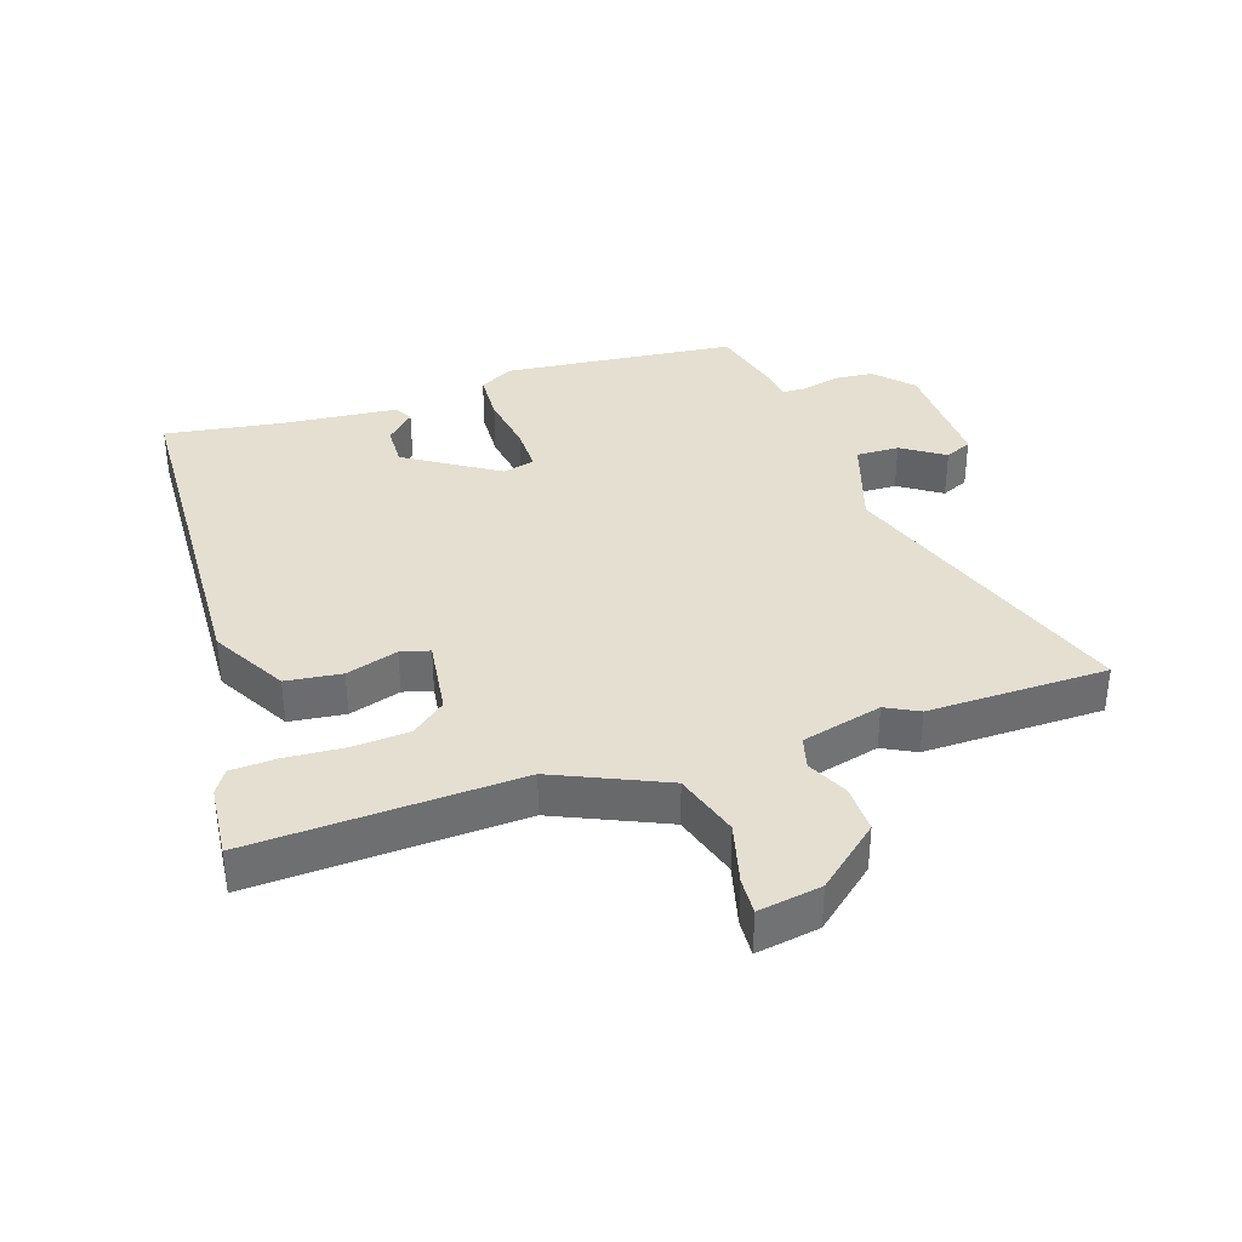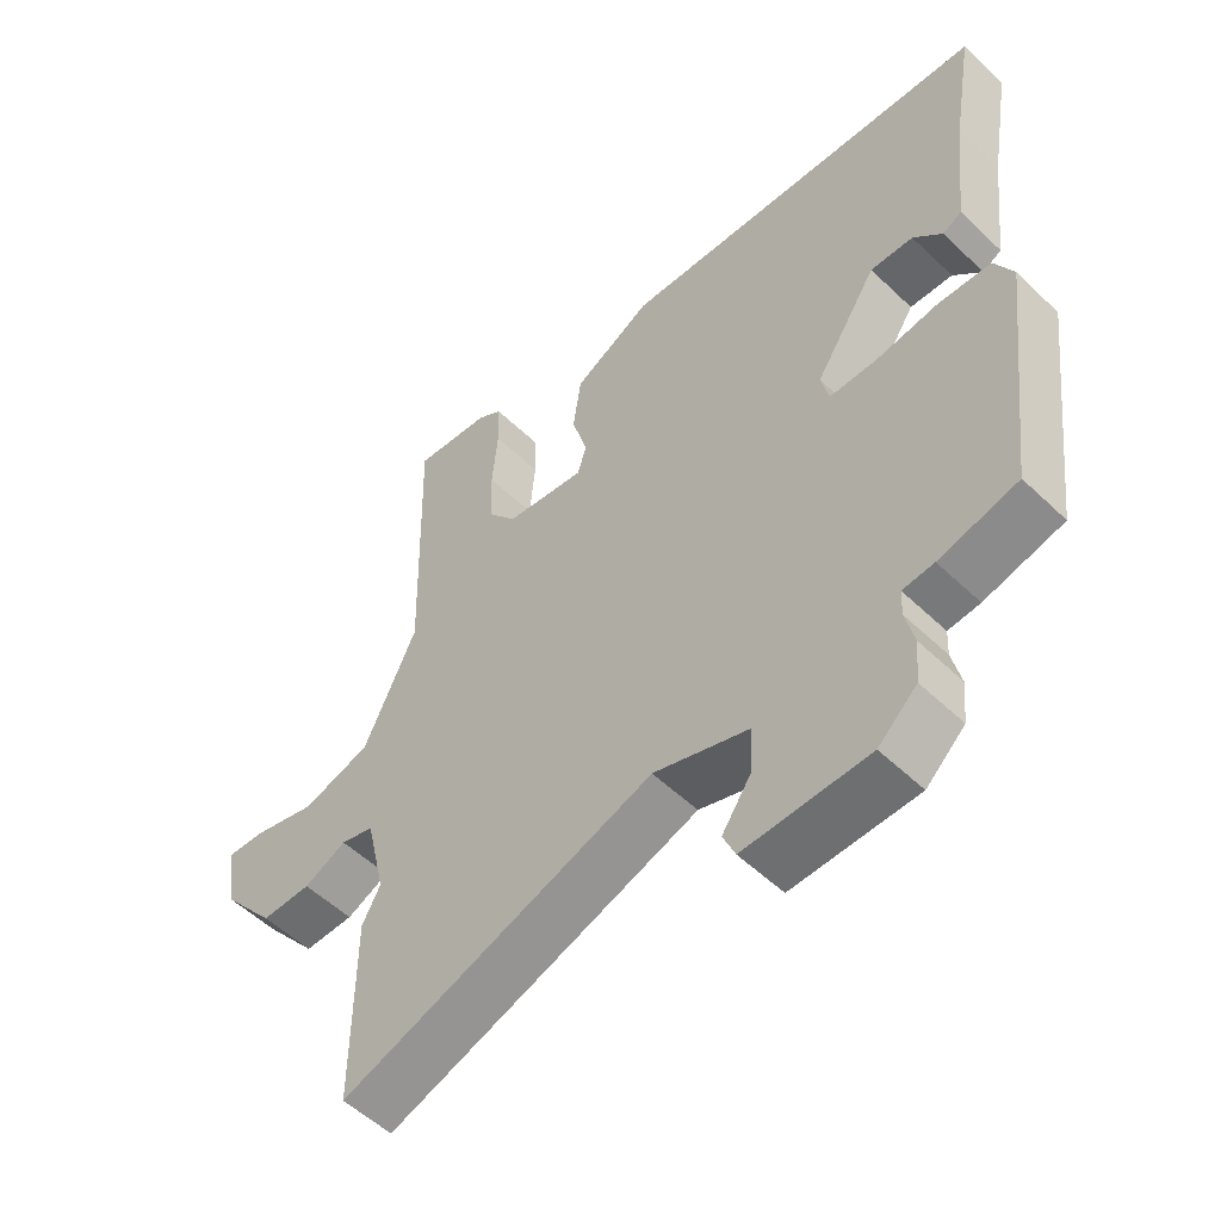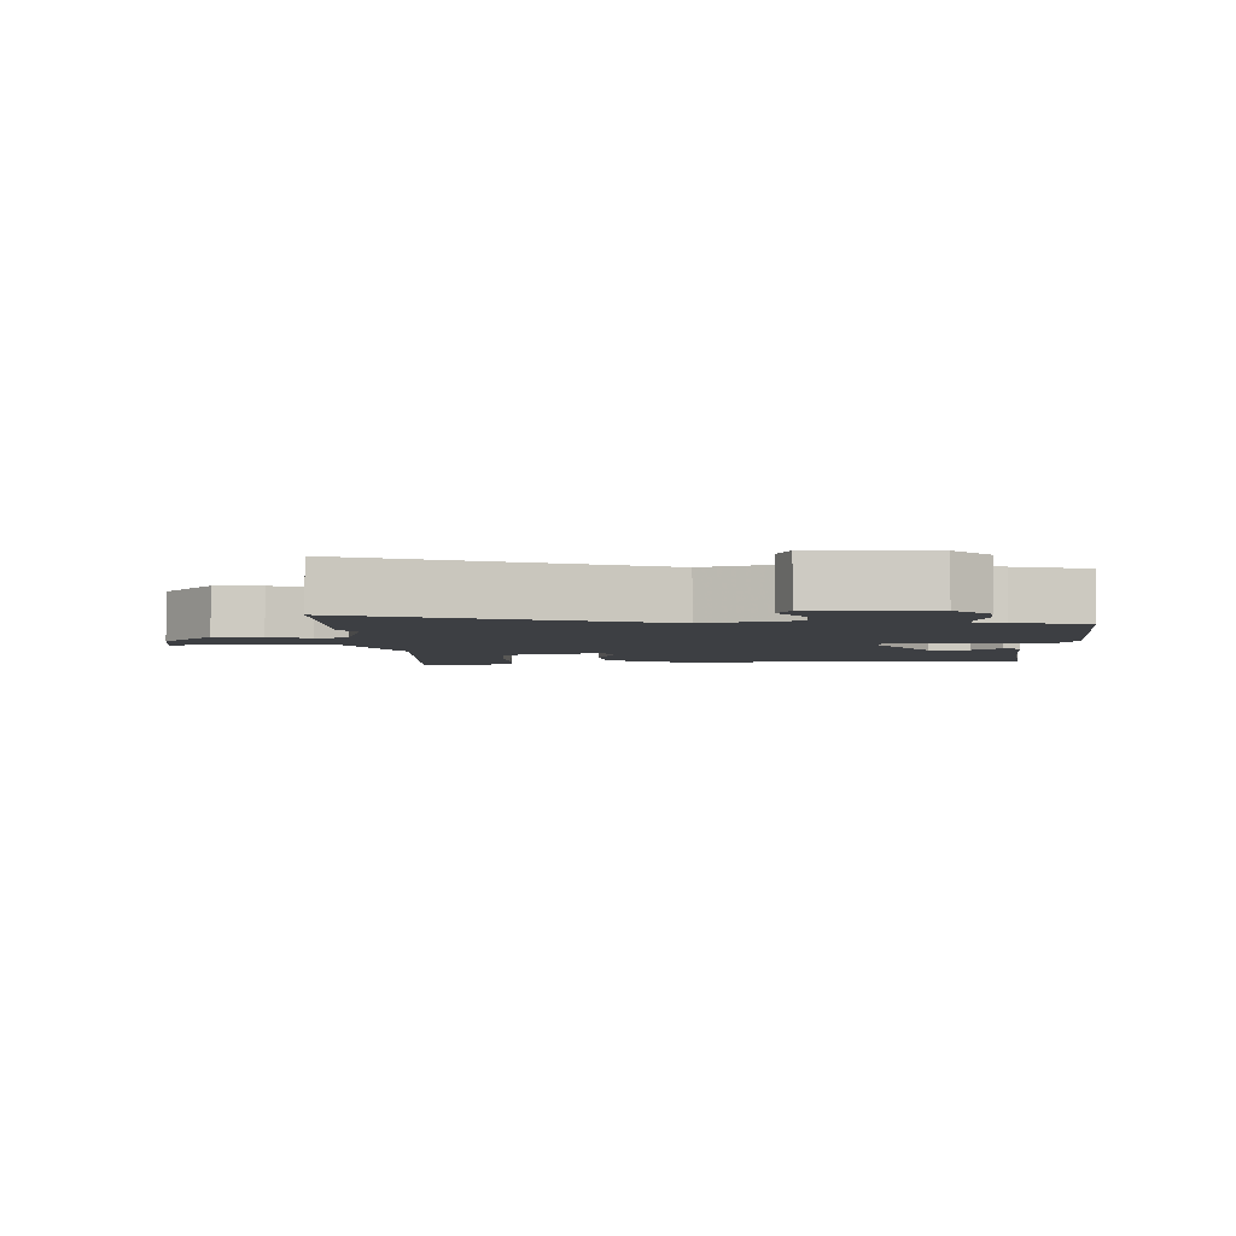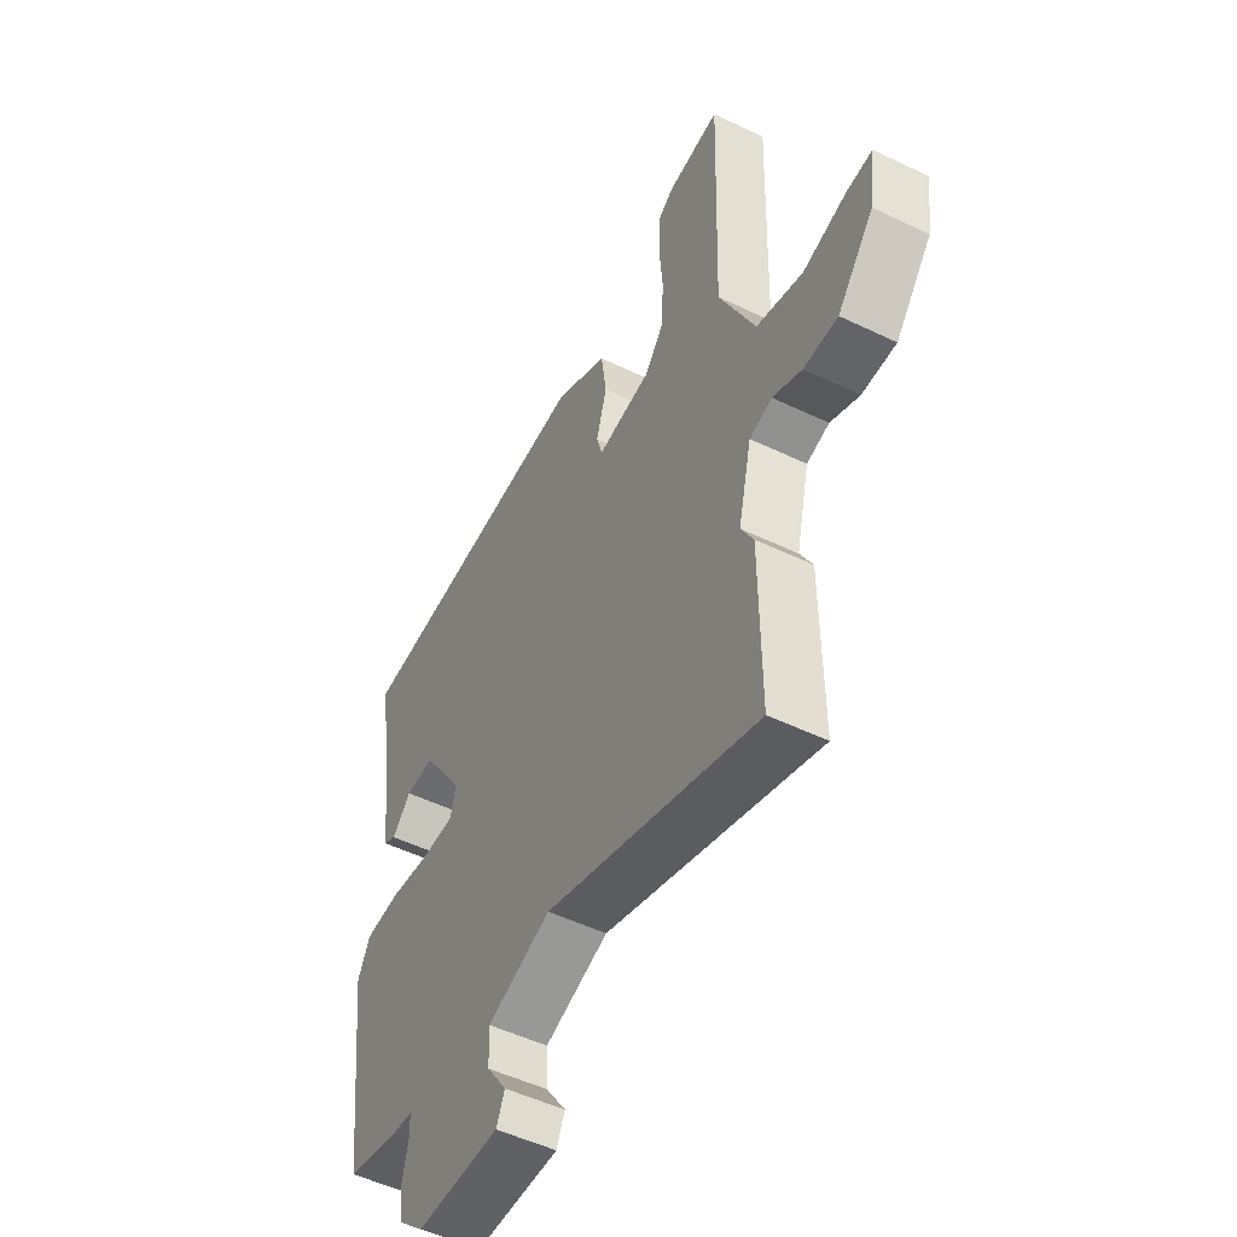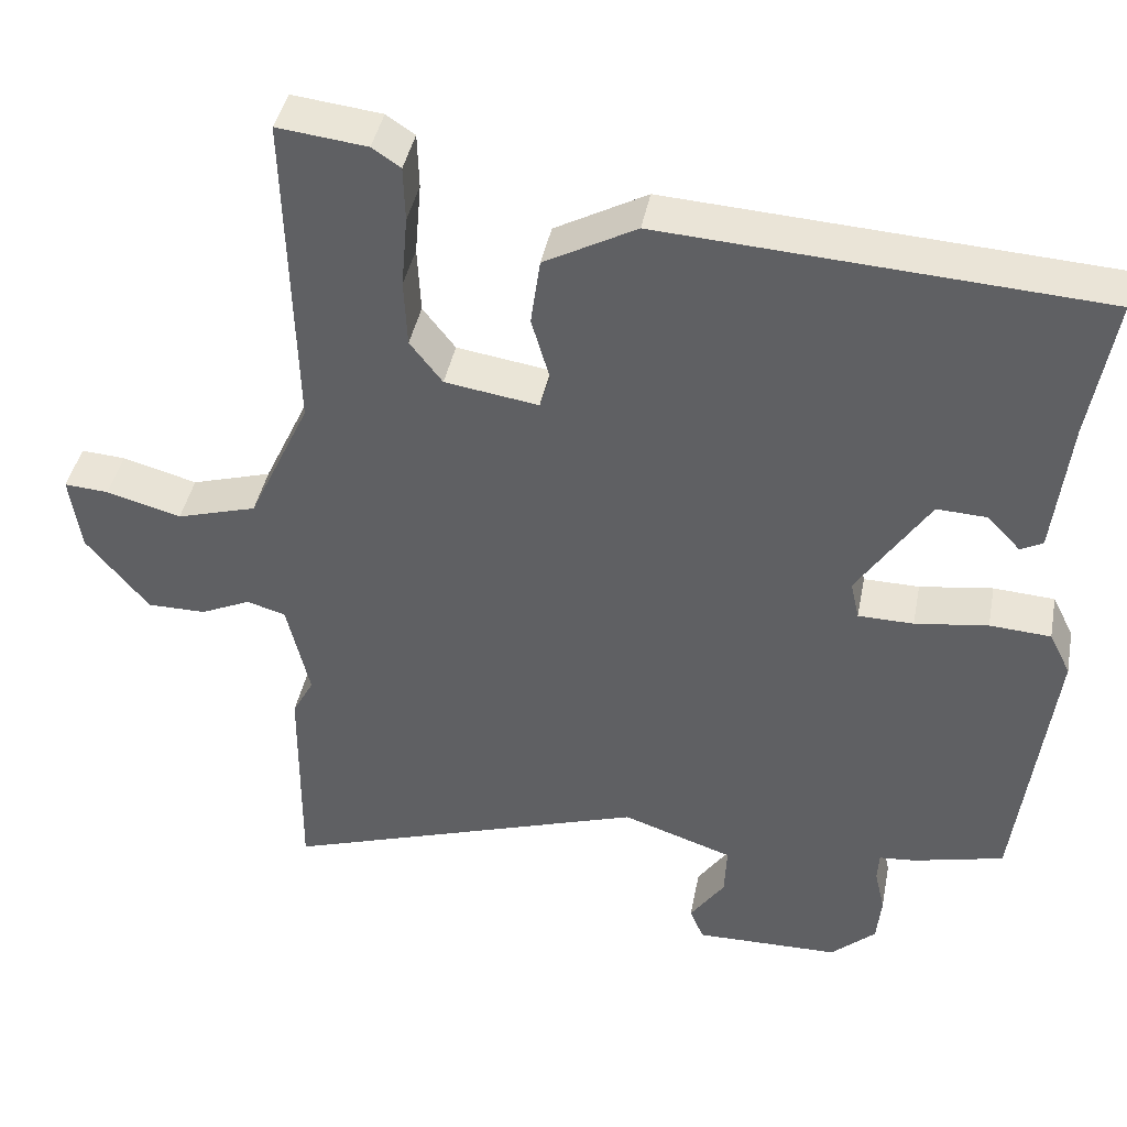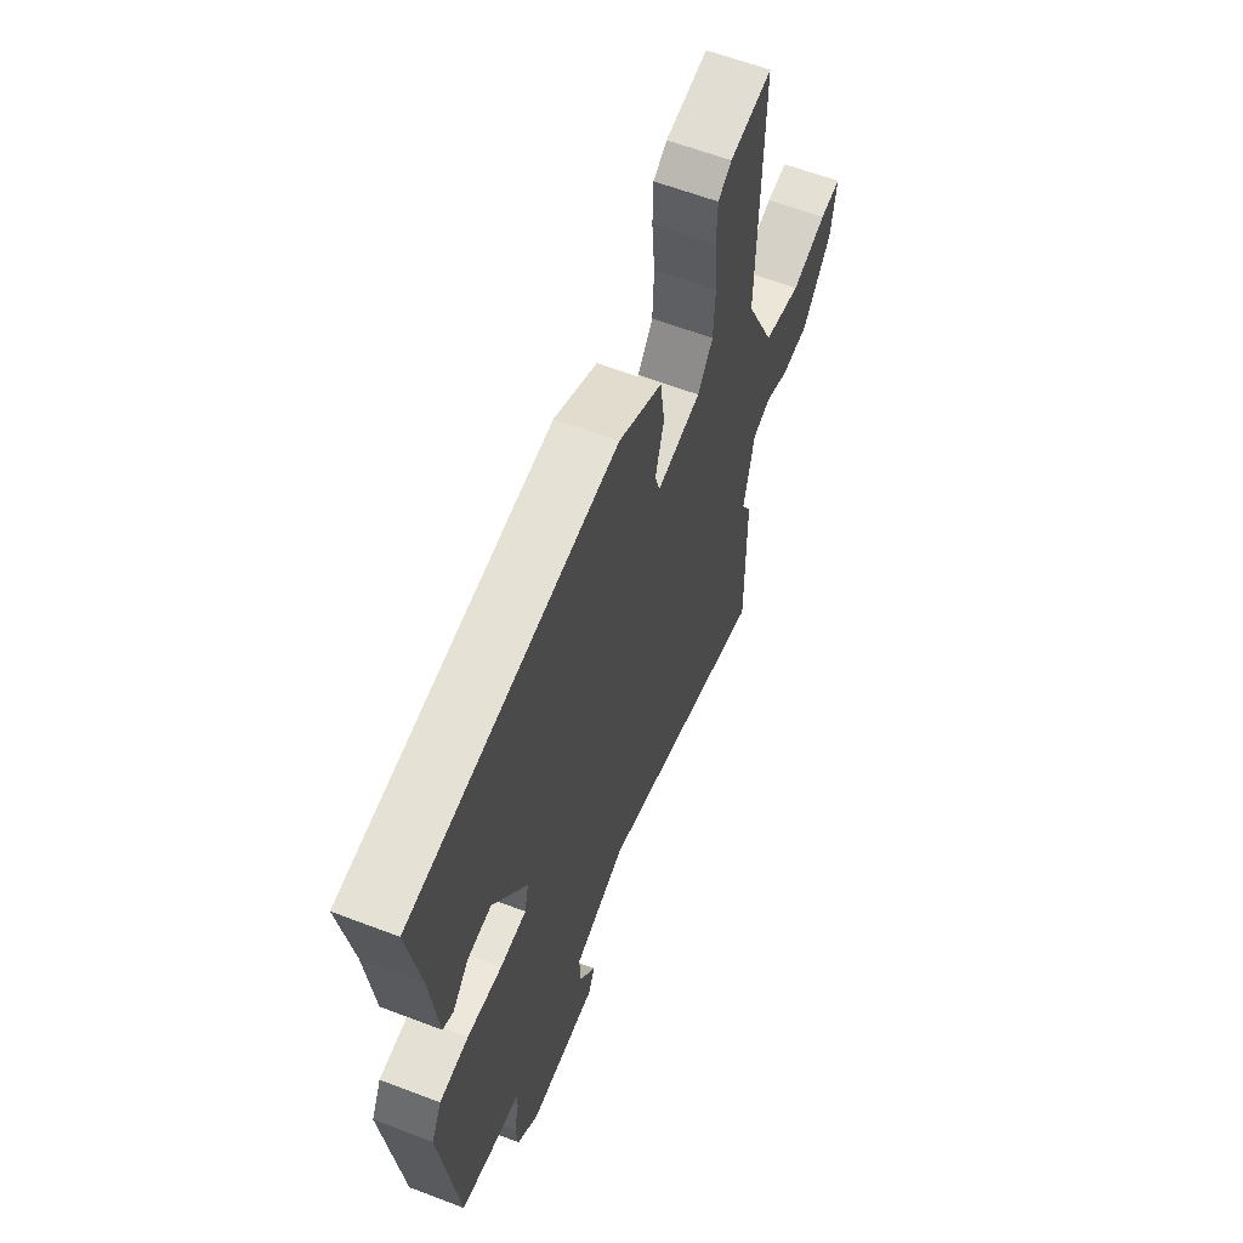
<metadata>
{"format":"obj","ext":"obj","renderer":"f3d","projection":"perspective","resolution":1024,"background":"white","views":[{"elev":36.7,"azim":70.6,"up":"+Y"},{"elev":-53.9,"azim":-135.4,"up":"+Z"},{"elev":-3.9,"azim":-179.6,"up":"+Y"},{"elev":-51.2,"azim":62.4,"up":"+Z"},{"elev":41.6,"azim":-169.1,"up":"+Z"},{"elev":61.2,"azim":-68.7,"up":"+Z"}]}
</metadata>
<code>
v -0.469 0.07 -0.491
v -0.513 0.07 -0.137
v -0.486 0.07 -0.083
v -0.409 0.07 -0.078
v -0.317 0.07 -0.091
v -0.247 0.07 -0.09
v -0.236 0.07 -0.041
v -0.327 0.07 0.098
v -0.39 0.07 0.095
v -0.432 0.07 0.051
v -0.46 0.07 0.066
v -0.48 0.07 0.24
v -0.511 0.07 0.422
v 0.038 0.07 0.456
v 0.154 0.07 0.393
v 0.166 0.07 0.308
v 0.143 0.07 0.228
v 0.156 0.07 0.184
v 0.274 0.07 0.202
v 0.315 0.07 0.255
v 0.319 0.07 0.34
v 0.311 0.07 0.432
v 0.313 0.07 0.502
v 0.349 0.07 0.526
v 0.462 0.07 0.539
v 0.451 0.07 0.128
v 0.529 0.07 -0.039
v 0.63 0.07 -0.069
v 0.724 0.07 -0.043
v 0.78 0.07 -0.039
v 0.766 0.07 -0.136
v 0.687 0.07 -0.233
v 0.613 0.07 -0.233
v 0.55 0.07 -0.204
v 0.501 0.07 -0.218
v 0.472 0.07 -0.342
v 0.499 0.07 -0.392
v 0.501 0.07 -0.668
v 0.038 0.07 -0.513
v -0.102 0.07 -0.561
v -0.099 0.07 -0.627
v -0.055 0.07 -0.691
v -0.073 0.07 -0.733
v -0.256 0.07 -0.73
v -0.313 0.07 -0.678
v -0.319 0.07 -0.617
v -0.306 0.07 -0.561
v -0.308 0.07 -0.523
v -0.354 0.07 -0.519
v -0.469 0 -0.491
v -0.513 0 -0.137
v -0.486 0 -0.083
v -0.409 0 -0.078
v -0.317 0 -0.091
v -0.247 0 -0.09
v -0.236 0 -0.041
v -0.327 0 0.098
v -0.39 0 0.095
v -0.432 0 0.051
v -0.46 0 0.066
v -0.48 0 0.24
v -0.511 0 0.422
v 0.038 0 0.456
v 0.154 0 0.393
v 0.166 0 0.308
v 0.143 0 0.228
v 0.156 0 0.184
v 0.274 0 0.202
v 0.315 0 0.255
v 0.319 0 0.34
v 0.311 0 0.432
v 0.313 0 0.502
v 0.349 0 0.526
v 0.462 0 0.539
v 0.451 0 0.128
v 0.529 0 -0.039
v 0.63 0 -0.069
v 0.724 0 -0.043
v 0.78 0 -0.039
v 0.766 0 -0.136
v 0.687 0 -0.233
v 0.613 0 -0.233
v 0.55 0 -0.204
v 0.501 0 -0.218
v 0.472 0 -0.342
v 0.499 0 -0.392
v 0.501 0 -0.668
v 0.038 0 -0.513
v -0.102 0 -0.561
v -0.099 0 -0.627
v -0.055 0 -0.691
v -0.073 0 -0.733
v -0.256 0 -0.73
v -0.313 0 -0.678
v -0.319 0 -0.617
v -0.306 0 -0.561
v -0.308 0 -0.523
v -0.354 0 -0.519
f 48 49 1 2
f 44 45 46 47
f 44 47 48
f 41 42 43 44
f 40 41 44 48
f 39 40 48 2
f 36 37 38 39
f 35 36 39 2
f 31 32 33 34
f 28 29 30 31
f 27 28 31 34
f 26 27 34 35
f 24 25 26
f 21 22 23 24
f 20 21 24 26
f 19 20 26 35
f 14 15 16 17
f 12 13 14 17
f 12 17 18
f 9 10 11 12
f 8 9 12 18
f 7 8 18 19
f 2 3 4 5
f 2 5 6
f 35 2 6
f 6 7 19 35
f 51 50 98 97
f 96 95 94 93
f 97 96 93
f 93 92 91 90
f 97 93 90 89
f 51 97 89 88
f 88 87 86 85
f 51 88 85 84
f 83 82 81 80
f 80 79 78 77
f 83 80 77 76
f 84 83 76 75
f 75 74 73
f 73 72 71 70
f 75 73 70 69
f 84 75 69 68
f 66 65 64 63
f 66 63 62 61
f 67 66 61
f 61 60 59 58
f 67 61 58 57
f 68 67 57 56
f 54 53 52 51
f 55 54 51
f 55 51 84
f 84 68 56 55
f 1 50 51 2
f 2 51 52 3
f 3 52 53 4
f 4 53 54 5
f 5 54 55 6
f 6 55 56 7
f 7 56 57 8
f 8 57 58 9
f 9 58 59 10
f 10 59 60 11
f 11 60 61 12
f 12 61 62 13
f 13 62 63 14
f 14 63 64 15
f 15 64 65 16
f 16 65 66 17
f 17 66 67 18
f 18 67 68 19
f 19 68 69 20
f 20 69 70 21
f 21 70 71 22
f 22 71 72 23
f 23 72 73 24
f 24 73 74 25
f 25 74 75 26
f 26 75 76 27
f 27 76 77 28
f 28 77 78 29
f 29 78 79 30
f 30 79 80 31
f 31 80 81 32
f 32 81 82 33
f 33 82 83 34
f 34 83 84 35
f 35 84 85 36
f 36 85 86 37
f 37 86 87 38
f 38 87 88 39
f 39 88 89 40
f 40 89 90 41
f 41 90 91 42
f 42 91 92 43
f 43 92 93 44
f 44 93 94 45
f 45 94 95 46
f 46 95 96 47
f 47 96 97 48
f 48 97 98 49
f 49 98 50 1

</code>
